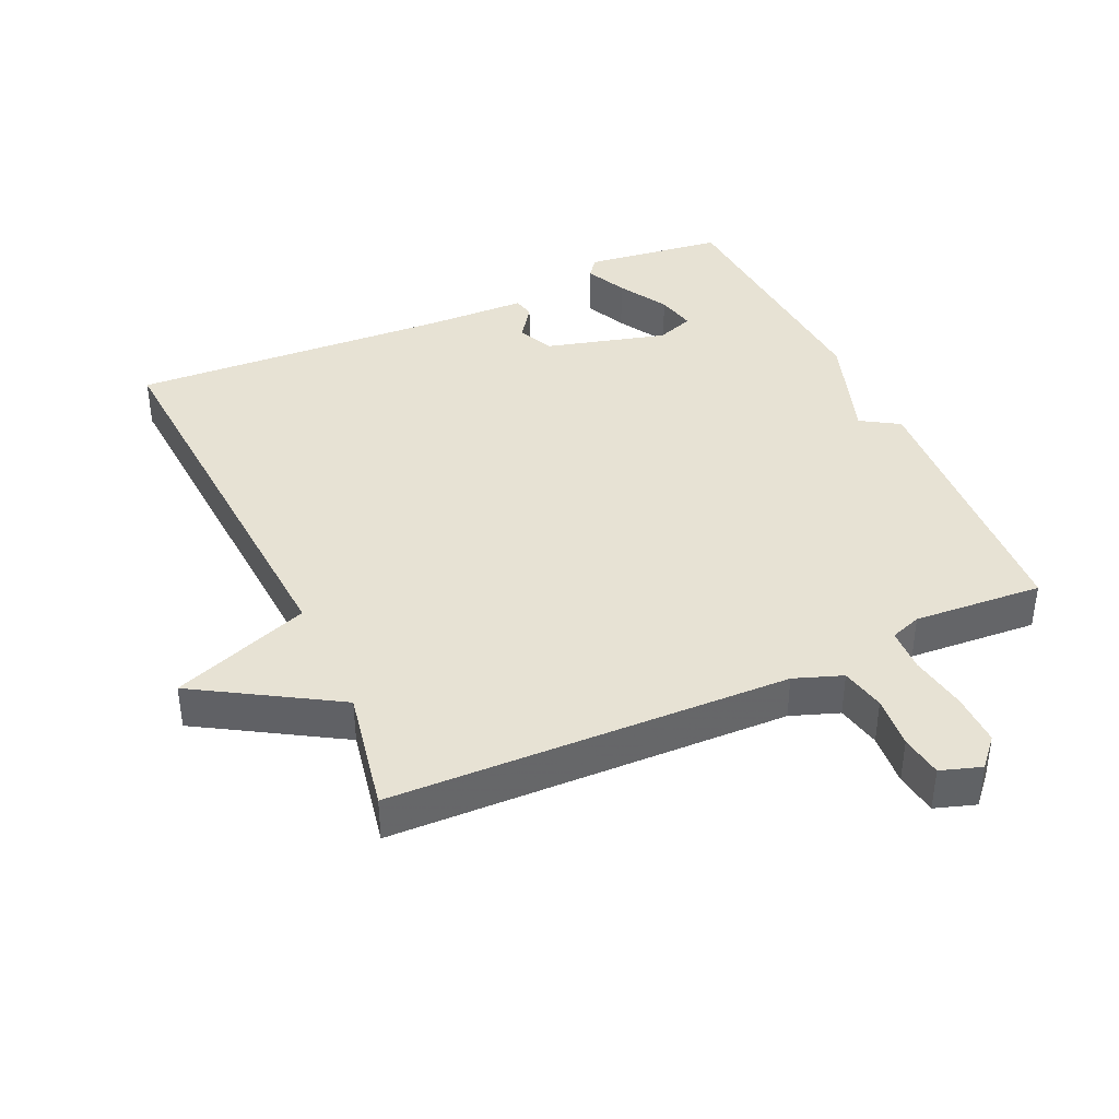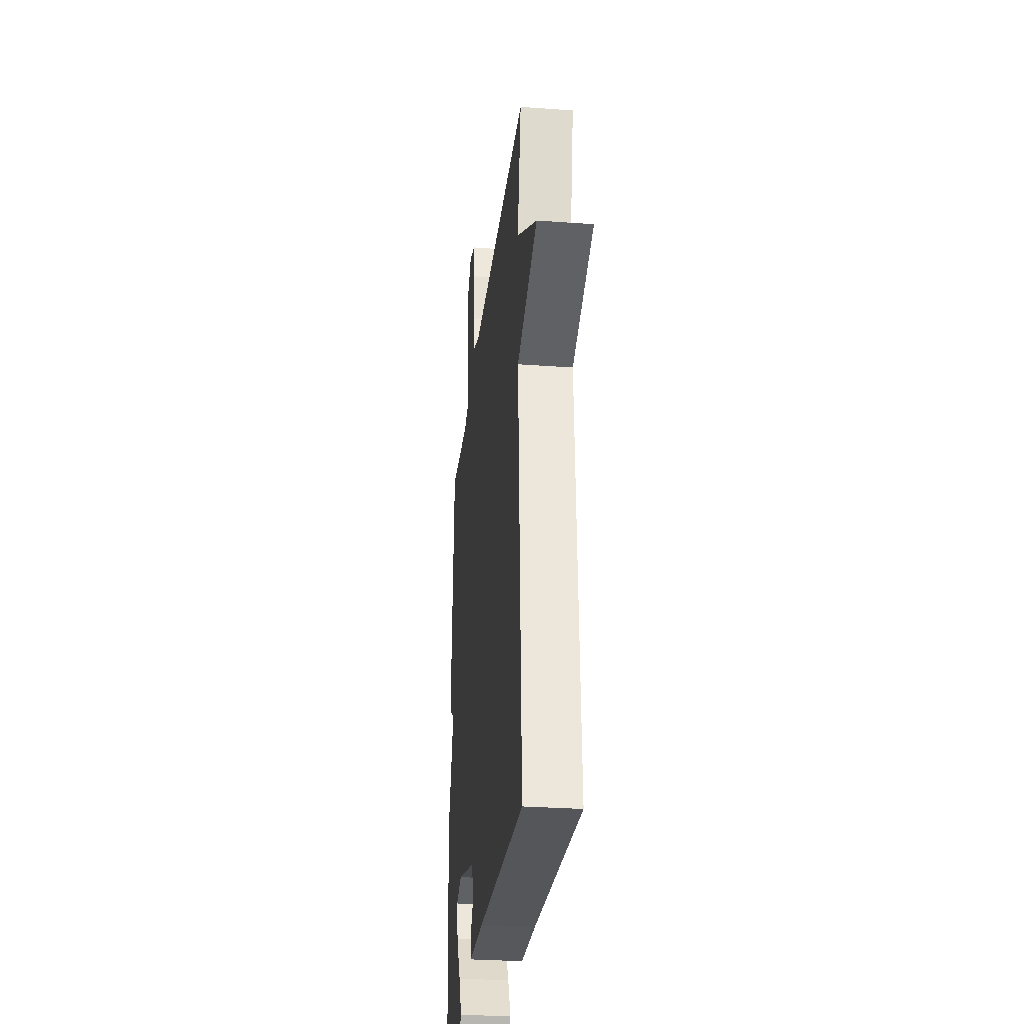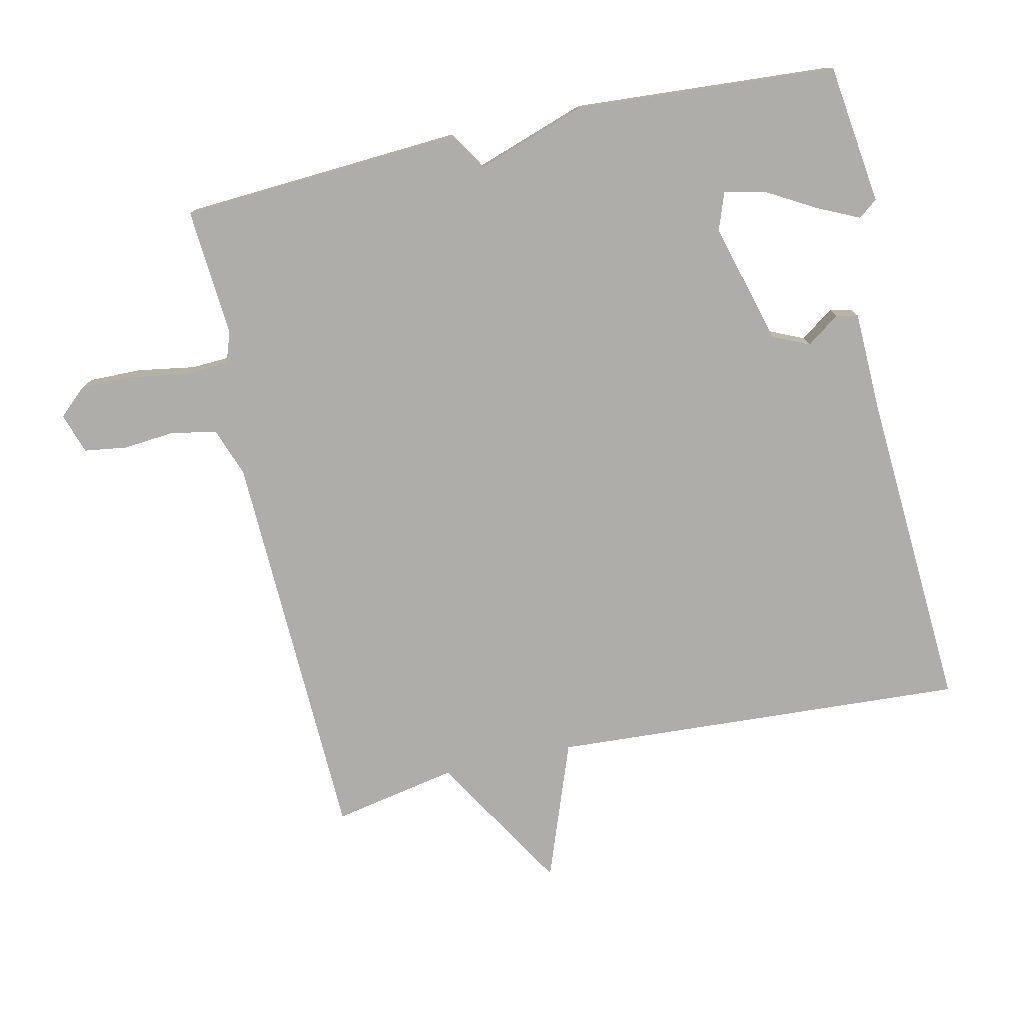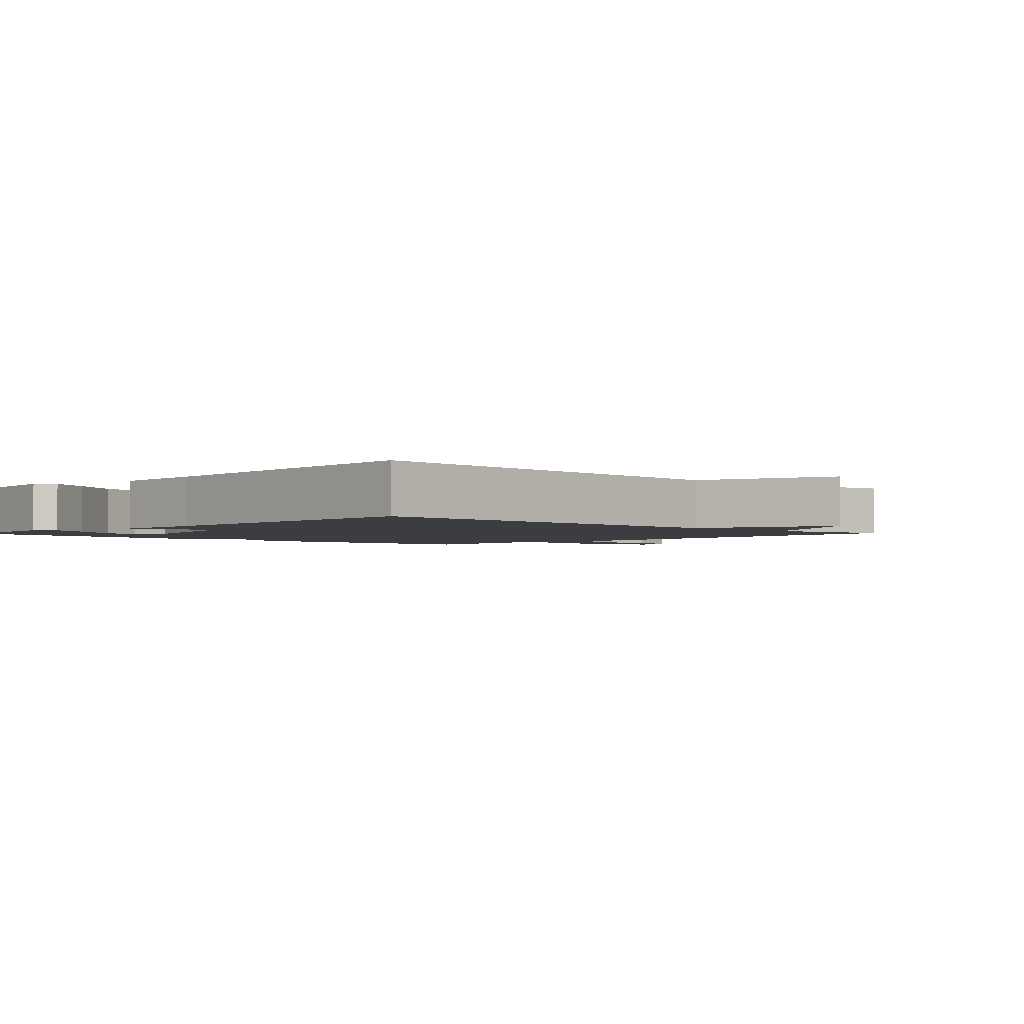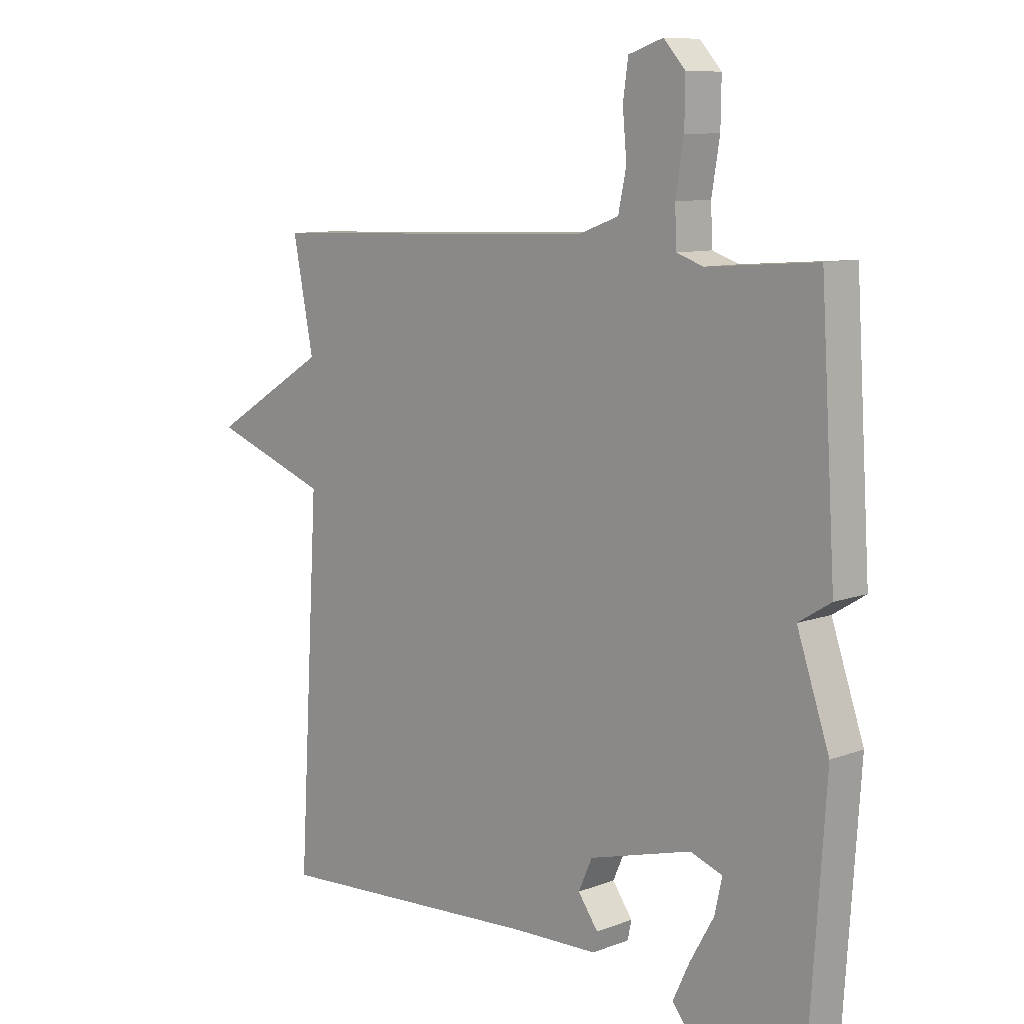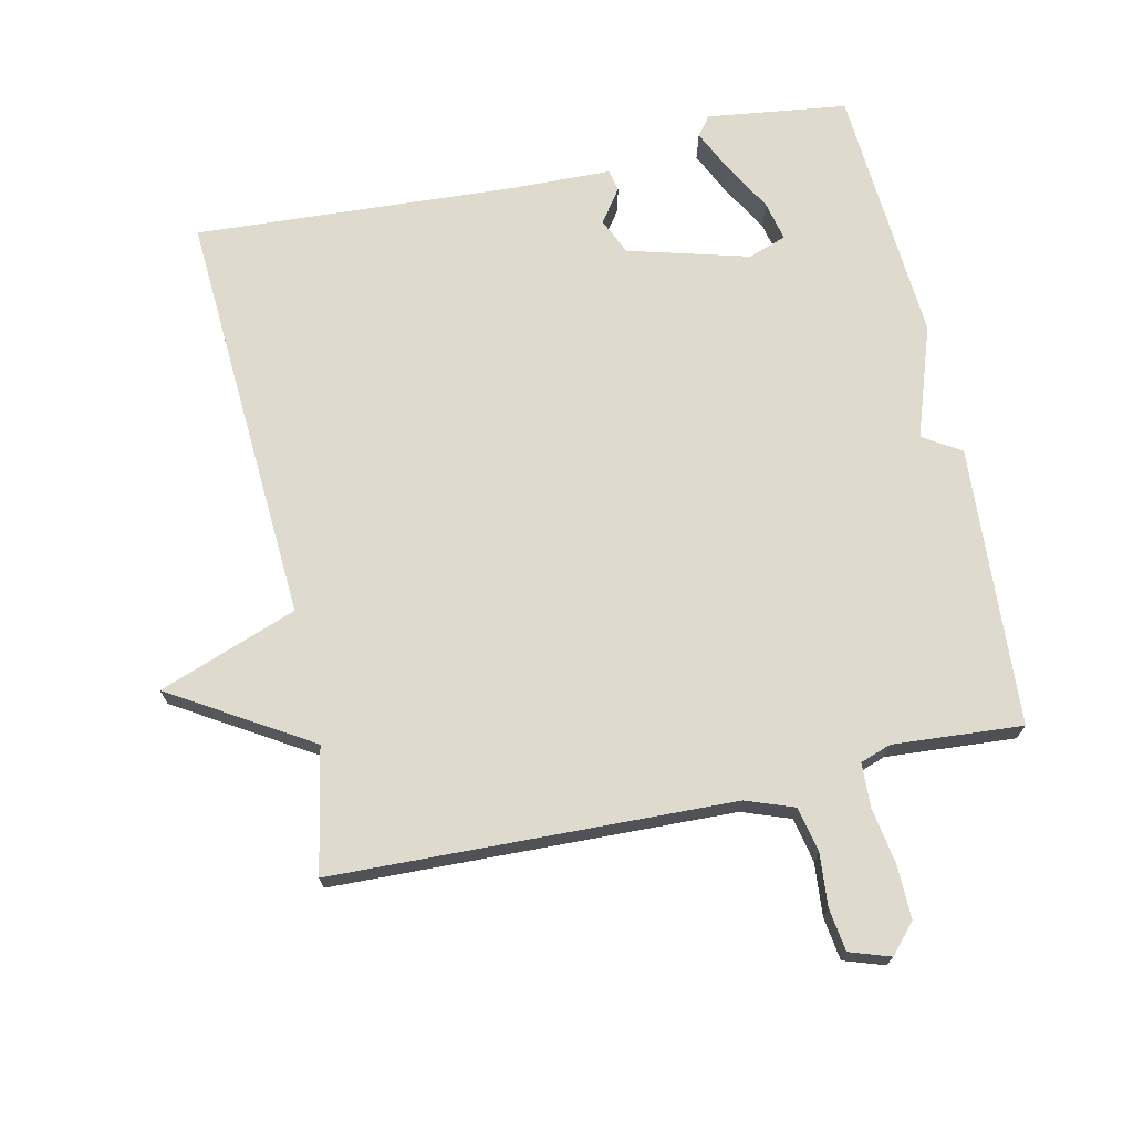
<metadata>
{"format":"obj","ext":"obj","renderer":"f3d","projection":"perspective","resolution":1024,"background":"white","views":[{"elev":39.9,"azim":-24.7,"up":"+Y"},{"elev":-29.3,"azim":-96.2,"up":"+Z"},{"elev":-77.4,"azim":102.5,"up":"+Y"},{"elev":-2.3,"azim":-133.9,"up":"+Y"},{"elev":9.4,"azim":45.4,"up":"+Z"},{"elev":71.1,"azim":-12.4,"up":"+Y"}]}
</metadata>
<code>
v -0.5 0.07 0.5
v 0.09 0.07 0.519
v 0.161 0.07 0.545
v 0.175 0.07 0.611
v 0.168 0.07 0.689
v 0.177 0.07 0.752
v 0.237 0.07 0.772
v 0.275 0.07 0.73
v 0.274 0.07 0.652
v 0.26 0.07 0.567
v 0.263 0.07 0.502
v 0.309 0.07 0.486
v 0.5 0.07 0.5
v 0.526 0.07 0.085
v 0.47 0.07 0.05
v 0.526 0.07 -0.115
v 0.5 0.07 -0.5
v 0.293 0.07 -0.527
v 0.271 0.07 -0.499
v 0.3 0.07 -0.437
v 0.342 0.07 -0.363
v 0.355 0.07 -0.304
v 0.299 0.07 -0.284
v 0.12 0.07 -0.333
v 0.096 0.07 -0.387
v 0.131 0.07 -0.436
v 0.124 0.07 -0.468
v -0.023 0.07 -0.472
v -0.5 0.07 -0.5
v -0.464 0.07 0.116
v -0.669 0.07 0.191
v -0.464 0.07 0.316
v -0.5 0 0.5
v 0.09 0 0.519
v 0.161 0 0.545
v 0.175 0 0.611
v 0.168 0 0.689
v 0.177 0 0.752
v 0.237 0 0.772
v 0.275 0 0.73
v 0.274 0 0.652
v 0.26 0 0.567
v 0.263 0 0.502
v 0.309 0 0.486
v 0.5 0 0.5
v 0.526 0 0.085
v 0.47 0 0.05
v 0.526 0 -0.115
v 0.5 0 -0.5
v 0.293 0 -0.527
v 0.271 0 -0.499
v 0.3 0 -0.437
v 0.342 0 -0.363
v 0.355 0 -0.304
v 0.299 0 -0.284
v 0.12 0 -0.333
v 0.096 0 -0.387
v 0.131 0 -0.436
v 0.124 0 -0.468
v -0.023 0 -0.472
v -0.5 0 -0.5
v -0.464 0 0.116
v -0.669 0 0.191
v -0.464 0 0.316
f 30 31 32
f 28 29 30
f 28 30 32
f 27 28 32
f 26 27 32
f 25 26 32
f 32 1 2
f 25 32 2
f 24 25 2
f 19 20 21
f 18 19 21
f 17 18 21
f 16 17 21
f 15 16 21 22
f 12 13 14 15
f 15 22 23
f 12 15 23
f 11 12 23
f 8 9 10
f 7 8 10
f 6 7 10
f 5 6 10
f 4 5 10
f 11 23 24
f 10 11 24
f 4 10 24
f 3 4 24
f 2 3 24
f 64 63 62
f 62 61 60
f 64 62 60
f 64 60 59
f 64 59 58
f 64 58 57
f 34 33 64
f 34 64 57
f 34 57 56
f 53 52 51
f 53 51 50
f 53 50 49
f 53 49 48
f 54 53 48 47
f 47 46 45 44
f 55 54 47
f 55 47 44
f 55 44 43
f 42 41 40
f 42 40 39
f 42 39 38
f 42 38 37
f 42 37 36
f 56 55 43
f 56 43 42
f 56 42 36
f 56 36 35
f 56 35 34
f 1 33 34 2
f 2 34 35 3
f 3 35 36 4
f 4 36 37 5
f 5 37 38 6
f 6 38 39 7
f 7 39 40 8
f 8 40 41 9
f 9 41 42 10
f 10 42 43 11
f 11 43 44 12
f 12 44 45 13
f 13 45 46 14
f 14 46 47 15
f 15 47 48 16
f 16 48 49 17
f 17 49 50 18
f 18 50 51 19
f 19 51 52 20
f 20 52 53 21
f 21 53 54 22
f 22 54 55 23
f 23 55 56 24
f 24 56 57 25
f 25 57 58 26
f 26 58 59 27
f 27 59 60 28
f 28 60 61 29
f 29 61 62 30
f 30 62 63 31
f 31 63 64 32
f 32 64 33 1

</code>
